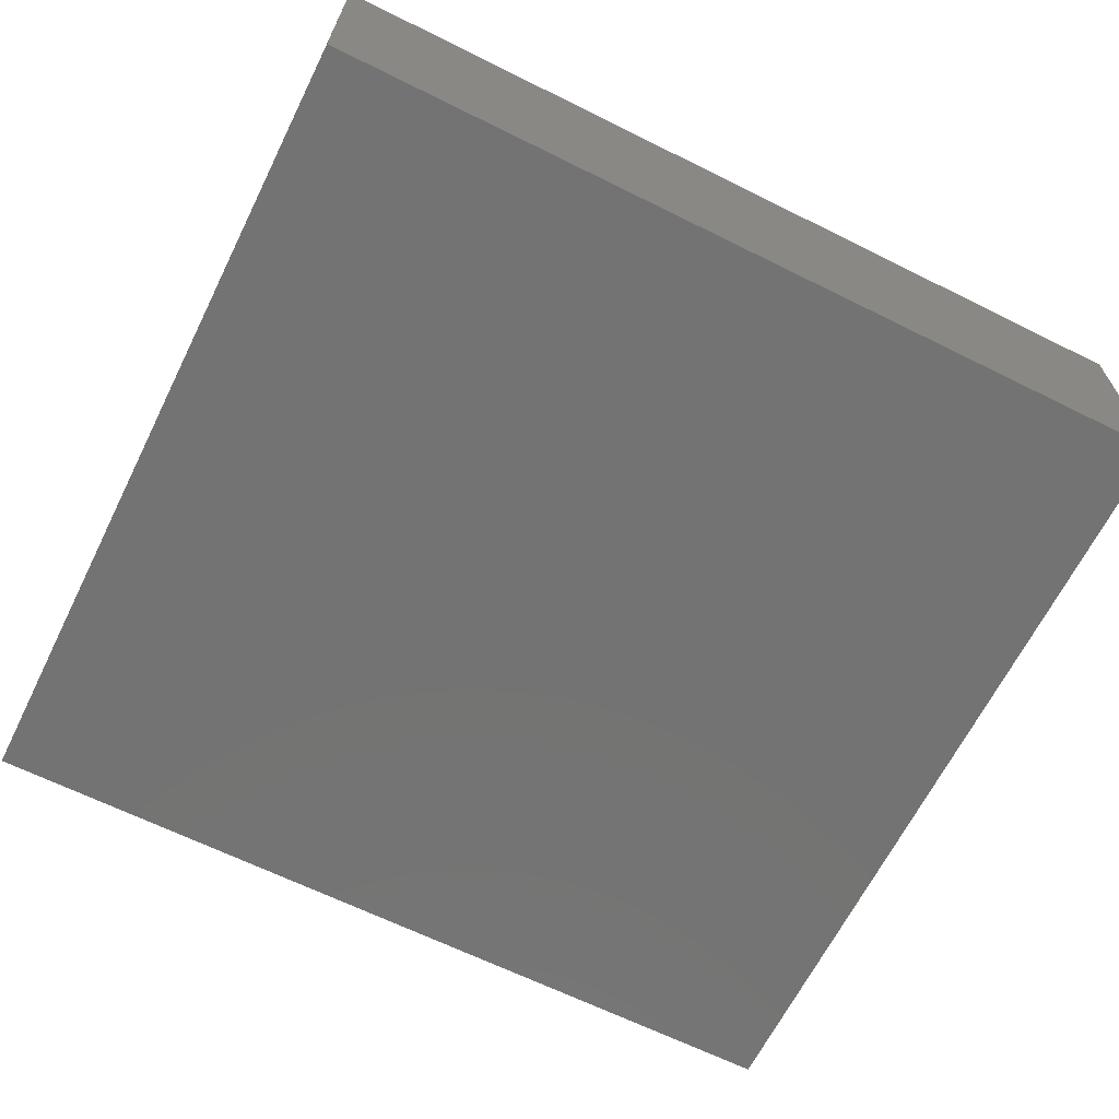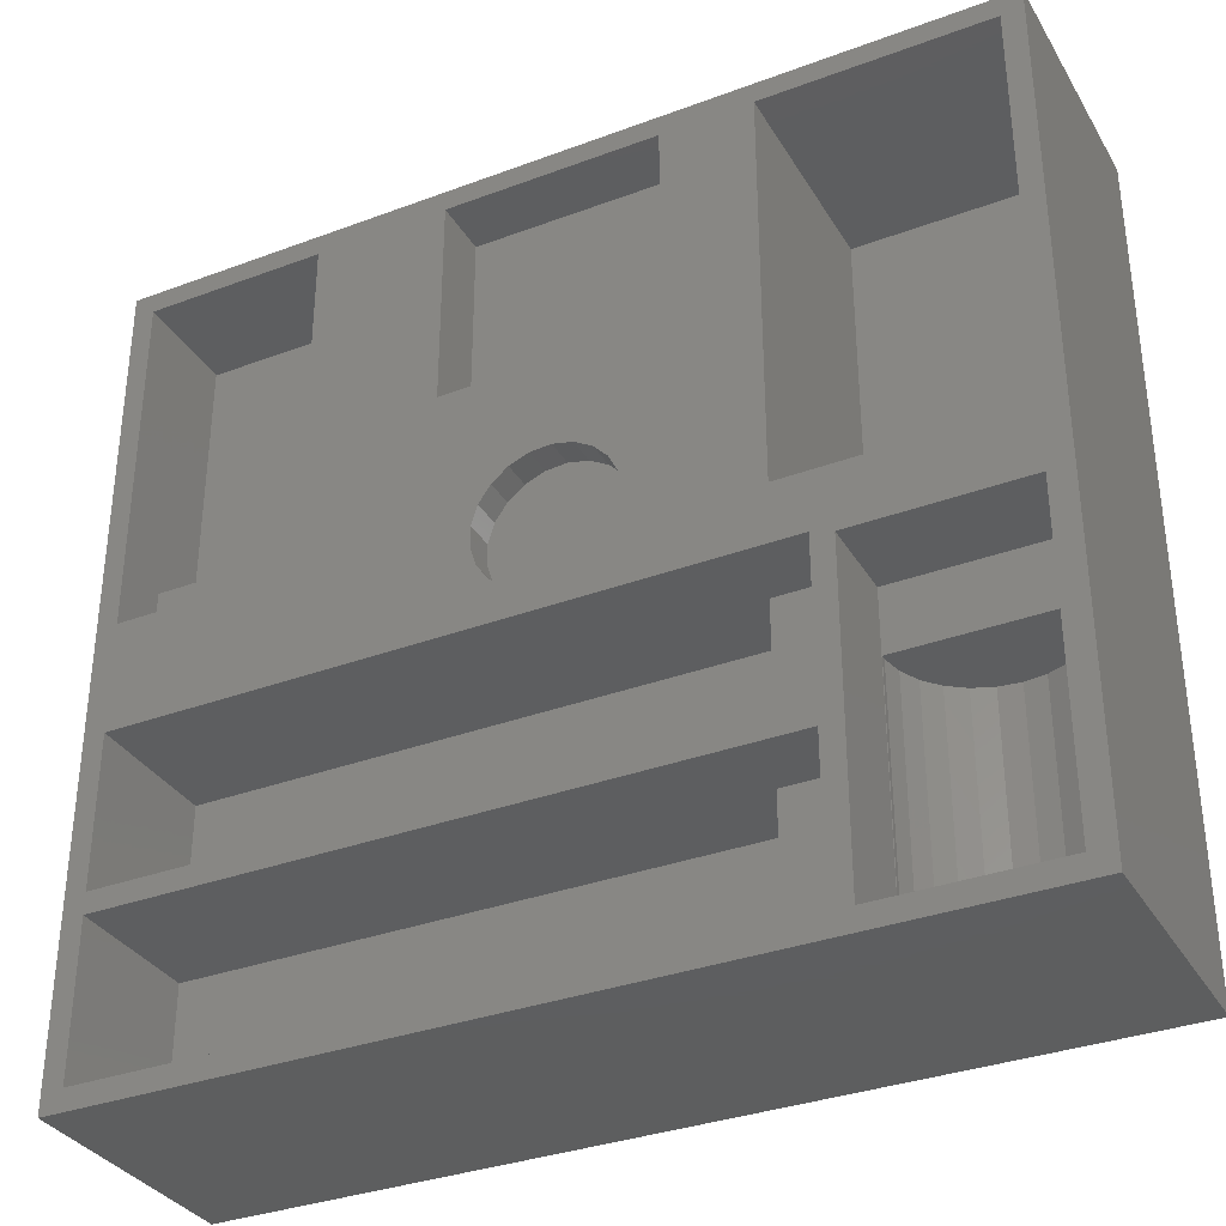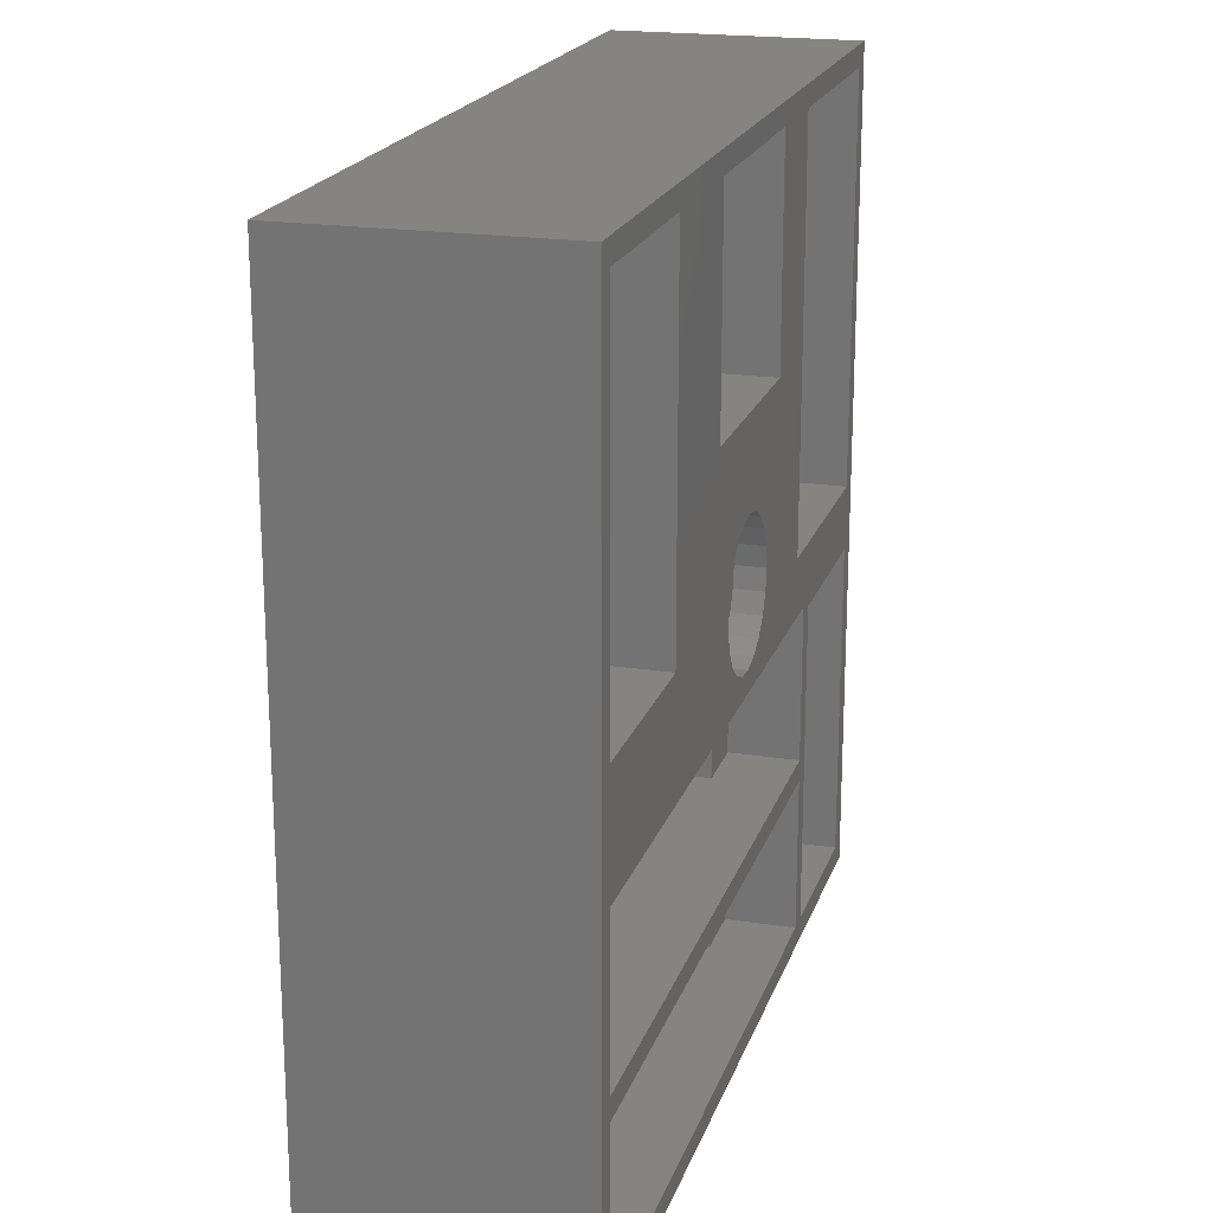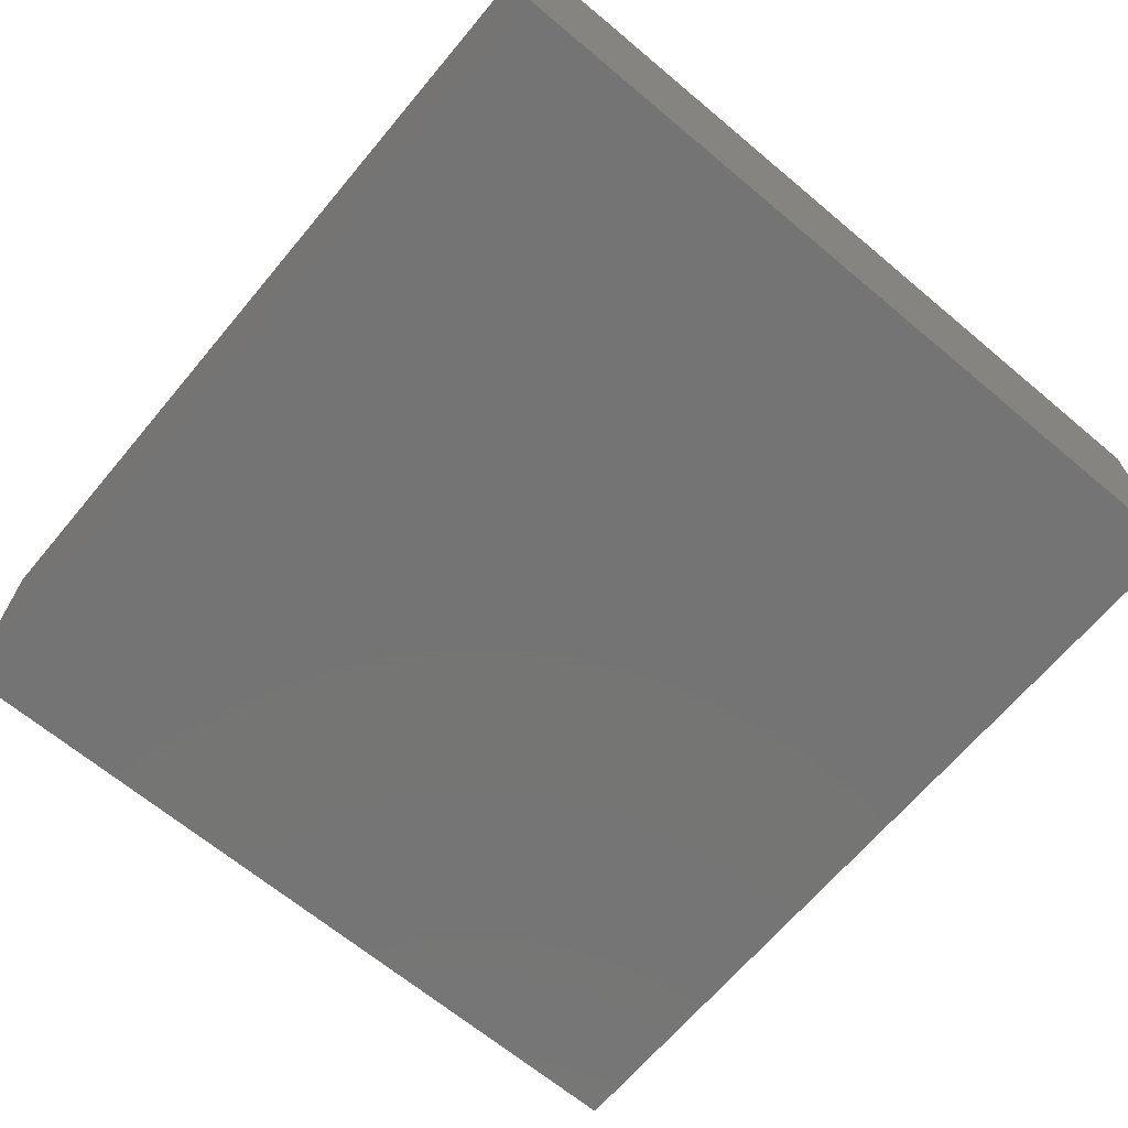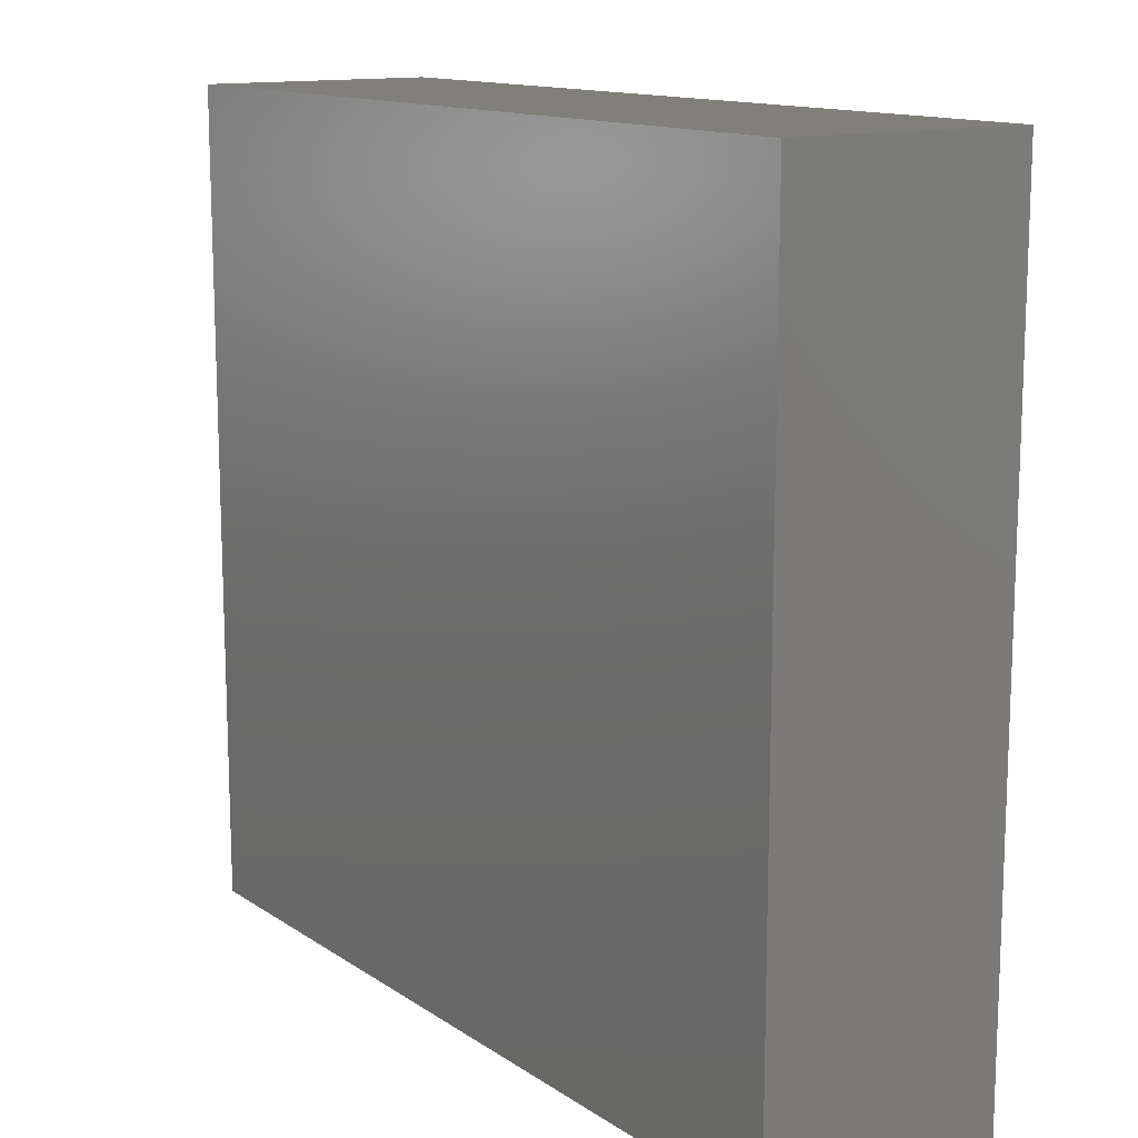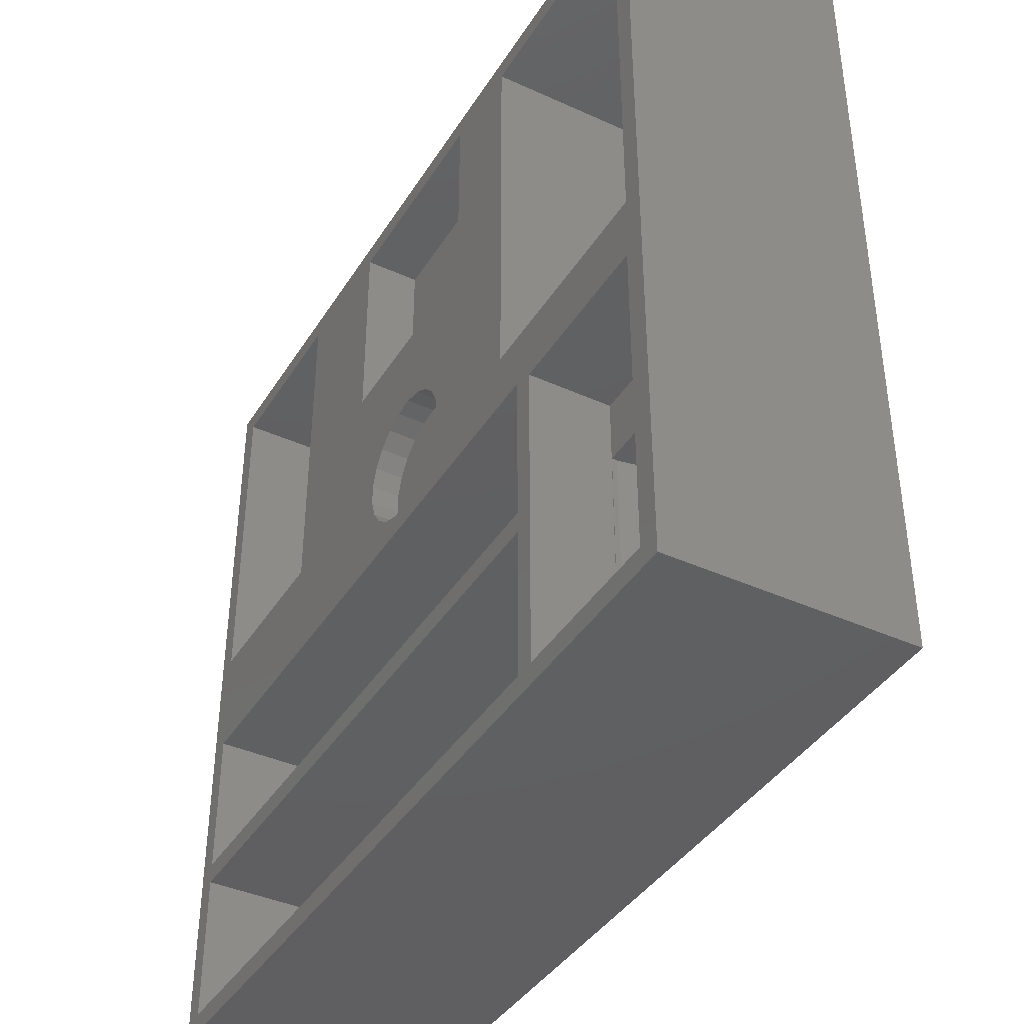
<metadata>
{"format":"stl","ext":"stl","renderer":"f3d","projection":"perspective","resolution":1024,"background":"white","views":[{"elev":-65.4,"azim":-26.5,"up":"+Z"},{"elev":-33.9,"azim":26.8,"up":"+Y"},{"elev":19.9,"azim":-74.1,"up":"+Y"},{"elev":-66.8,"azim":-130.0,"up":"+Z"},{"elev":13.3,"azim":-124.6,"up":"+Y"},{"elev":-40.2,"azim":60.8,"up":"+Y"}]}
</metadata>
<code>
# stl→obj: 144 verts, 284 faces
v 80.8 32 15.1
v 80.75 26 15.1
v 80.8 2 15.1
v 65.05 26 15.1
v 65 32 15.1
v 65 2 15.1
v 65.05 2 15.1
v 80.75 2 15.1
v 80.41 2 12.66
v 80.78 2 14.6
v 79.57 2 10.87
v 65.39 2 12.66
v 65.02 2 14.6
v 66.23 2 10.87
v 78.31 2 9.341
v 67.49 2 9.341
v 76.71 2 8.177
v 69.09 2 8.177
v 74.86 2 7.448
v 70.94 2 7.448
v 72.9 2 7.2
v 80.8 2 23
v 65 2 23
v 65.39 26 12.66
v 65.02 26 14.6
v 66.23 26 10.87
v 80.41 26 12.66
v 80.78 26 14.6
v 79.57 26 10.87
v 67.49 26 9.341
v 78.31 26 9.341
v 69.09 26 8.177
v 76.71 26 8.177
v 70.94 26 7.448
v 74.86 26 7.448
v 72.9 26 7.2
v 0 0 0
v 0 78 23
v 0 78 0
v 0 0 23
v 60 38 23
v 47.76 43.08 23
v 48.05 41.15 23
v 51.5 56 23
v 46.91 44.84 23
v 45.58 46.27 23
v 43.89 47.25 23
v 41.99 47.68 23
v 31.5 56 23
v 40.04 47.54 23
v 35.6 43.99 23
v 19 43 23
v 35.02 42.13 23
v 36.7 45.61 23
v 38.23 46.82 23
v 2 18.3 23
v 63 16.3 23
v 63 18.3 23
v 2 16.3 23
v 81 38 23
v 65 32 23
v 80.8 32 23
v 63 32.6 23
v 60 76 23
v 47.76 39.22 23
v 46.91 37.46 23
v 45.58 36.03 23
v 43.89 35.05 23
v 41.99 34.62 23
v 2 32.6 23
v 40.04 34.76 23
v 19 76 23
v 35.02 40.17 23
v 35.6 38.31 23
v 36.7 36.69 23
v 38.23 35.48 23
v 2 43 23
v 83 78 23
v 81 76 23
v 51.5 76 23
v 31.5 76 23
v 2 76 23
v 83 0 23
v 63 2 23
v 2 2 23
v 83 78 0
v 83 0 0
v 2 16.3 10
v 2 2 10
v 57 2 10
v 57 16.3 16.5
v 57 16.3 10
v 57 2 16.5
v 63 16.3 16.5
v 63 2 16.5
v 2 32.6 10
v 2 18.3 10
v 57 18.3 10
v 57 32.6 16.5
v 57 32.6 10
v 57 18.3 16.5
v 63 18.3 16.5
v 63 32.6 16.5
v 60 44 13
v 60 76 3
v 60 38 13
v 60 44 3
v 81 44 13
v 81 76 3
v 81 44 3
v 81 38 13
v 31.5 76 17.7
v 31.5 56 17.7
v 51.5 56 17.7
v 51.5 76 17.7
v 2 49 18
v 2 76 13
v 2 43 18
v 2 49 13
v 19 49 18
v 19 76 13
v 19 49 13
v 19 43 18
v 46.91 44.84 20.3
v 45.58 46.27 20.3
v 48.05 41.15 20.3
v 47.76 43.08 20.3
v 35.02 42.13 20.3
v 35.02 40.17 20.3
v 35.6 38.31 20.3
v 40.04 47.54 20.3
v 41.99 47.68 20.3
v 43.89 47.25 20.3
v 38.23 46.82 20.3
v 35.6 43.99 20.3
v 36.7 45.61 20.3
v 45.58 36.03 20.3
v 43.89 35.05 20.3
v 40.04 34.76 20.3
v 38.23 35.48 20.3
v 36.7 36.69 20.3
v 46.91 37.46 20.3
v 47.76 39.22 20.3
v 41.99 34.62 20.3
f 1 2 3
f 1 4 2
f 5 4 1
f 6 4 5
f 4 6 7
f 3 2 8
f 9 8 10
f 11 8 9
f 8 11 7
f 7 12 13
f 14 7 11
f 7 14 12
f 15 14 11
f 15 16 14
f 17 16 15
f 17 18 16
f 19 18 17
f 19 20 18
f 20 19 21
f 8 22 3
f 22 8 23
f 7 23 8
f 23 7 6
f 24 4 25
f 26 4 24
f 4 26 2
f 2 27 28
f 29 2 26
f 2 29 27
f 30 29 26
f 30 31 29
f 32 31 30
f 32 33 31
f 34 33 32
f 34 35 33
f 35 34 36
f 36 19 35
f 19 36 21
f 35 17 33
f 17 35 19
f 10 2 28
f 2 10 8
f 12 26 24
f 26 12 14
f 32 20 34
f 20 32 18
f 11 27 29
f 27 11 9
f 34 21 36
f 21 34 20
f 13 24 25
f 24 13 12
f 33 15 31
f 15 33 17
f 15 29 31
f 29 15 11
f 9 28 27
f 28 9 10
f 14 30 26
f 30 14 16
f 7 25 4
f 25 7 13
f 30 18 32
f 18 30 16
f 37 38 39
f 38 37 40
f 41 42 43
f 44 45 42
f 44 46 45
f 44 47 46
f 44 48 47
f 49 48 44
f 48 49 50
f 51 52 53
f 52 51 49
f 54 49 51
f 55 49 54
f 50 49 55
f 56 57 58
f 57 56 59
f 60 61 62
f 58 61 63
f 41 61 60
f 61 41 63
f 64 44 41
f 42 41 44
f 65 41 43
f 66 41 65
f 41 66 63
f 67 63 66
f 68 63 67
f 69 63 68
f 70 69 71
f 52 49 72
f 53 52 73
f 73 52 74
f 52 75 74
f 70 75 52
f 75 70 76
f 70 52 77
f 69 70 63
f 76 70 71
f 60 78 79
f 78 64 79
f 44 64 80
f 78 80 64
f 78 81 80
f 81 72 49
f 38 81 78
f 81 38 72
f 38 77 82
f 77 38 70
f 40 70 38
f 70 40 56
f 56 40 59
f 72 38 82
f 78 60 83
f 62 83 60
f 22 83 62
f 23 83 22
f 61 58 23
f 57 23 58
f 84 23 57
f 84 83 23
f 40 84 85
f 84 40 83
f 59 40 85
f 83 86 78
f 86 83 87
f 86 38 78
f 38 86 39
f 37 86 87
f 86 37 39
f 37 83 40
f 83 37 87
f 85 88 59
f 88 85 89
f 90 91 92
f 91 90 93
f 59 91 57
f 88 91 59
f 91 88 92
f 57 91 94
f 88 90 92
f 90 88 89
f 93 84 95
f 84 93 85
f 89 93 90
f 93 89 85
f 95 57 94
f 57 95 84
f 91 95 94
f 95 91 93
f 56 96 70
f 96 56 97
f 98 99 100
f 99 98 101
f 96 98 100
f 98 96 97
f 101 58 102
f 58 101 56
f 97 101 98
f 101 97 56
f 70 99 63
f 96 99 70
f 99 96 100
f 63 99 103
f 102 63 103
f 63 102 58
f 99 102 103
f 102 99 101
f 64 104 105
f 41 104 64
f 104 41 106
f 105 104 107
f 108 109 110
f 109 108 79
f 60 108 111
f 108 60 79
f 105 79 64
f 79 105 109
f 105 110 109
f 110 105 107
f 110 104 108
f 104 110 107
f 104 111 108
f 111 104 106
f 111 41 60
f 41 111 106
f 49 112 81
f 112 49 113
f 114 80 115
f 80 114 44
f 112 80 81
f 80 112 115
f 112 114 115
f 114 112 113
f 114 49 44
f 49 114 113
f 82 116 117
f 77 116 82
f 116 77 118
f 117 116 119
f 120 121 122
f 121 120 72
f 52 120 123
f 120 52 72
f 117 122 121
f 122 117 119
f 122 116 120
f 116 122 119
f 117 72 82
f 72 117 121
f 116 123 120
f 123 116 118
f 123 77 52
f 77 123 118
f 23 5 61
f 5 23 6
f 3 62 1
f 62 3 22
f 5 62 61
f 62 5 1
f 124 46 125
f 46 124 45
f 126 42 127
f 42 126 43
f 73 128 53
f 128 73 129
f 74 129 73
f 129 74 130
f 131 48 50
f 48 131 132
f 133 46 47
f 46 133 125
f 134 50 55
f 50 134 131
f 53 135 51
f 135 53 128
f 136 55 54
f 55 136 134
f 137 68 67
f 68 137 138
f 127 45 124
f 45 127 42
f 132 47 48
f 47 132 133
f 51 136 54
f 136 51 135
f 139 76 71
f 76 139 140
f 75 130 74
f 130 75 141
f 142 65 143
f 65 142 66
f 143 43 126
f 43 143 65
f 138 69 68
f 69 138 144
f 127 143 126
f 124 143 127
f 124 142 143
f 125 142 124
f 125 137 142
f 133 137 125
f 133 138 137
f 132 138 133
f 132 144 138
f 131 144 132
f 131 139 144
f 134 139 131
f 134 140 139
f 136 140 134
f 136 141 140
f 135 141 136
f 135 130 141
f 128 130 135
f 130 128 129
f 140 75 76
f 75 140 141
f 137 66 142
f 66 137 67
f 144 71 69
f 71 144 139

</code>
